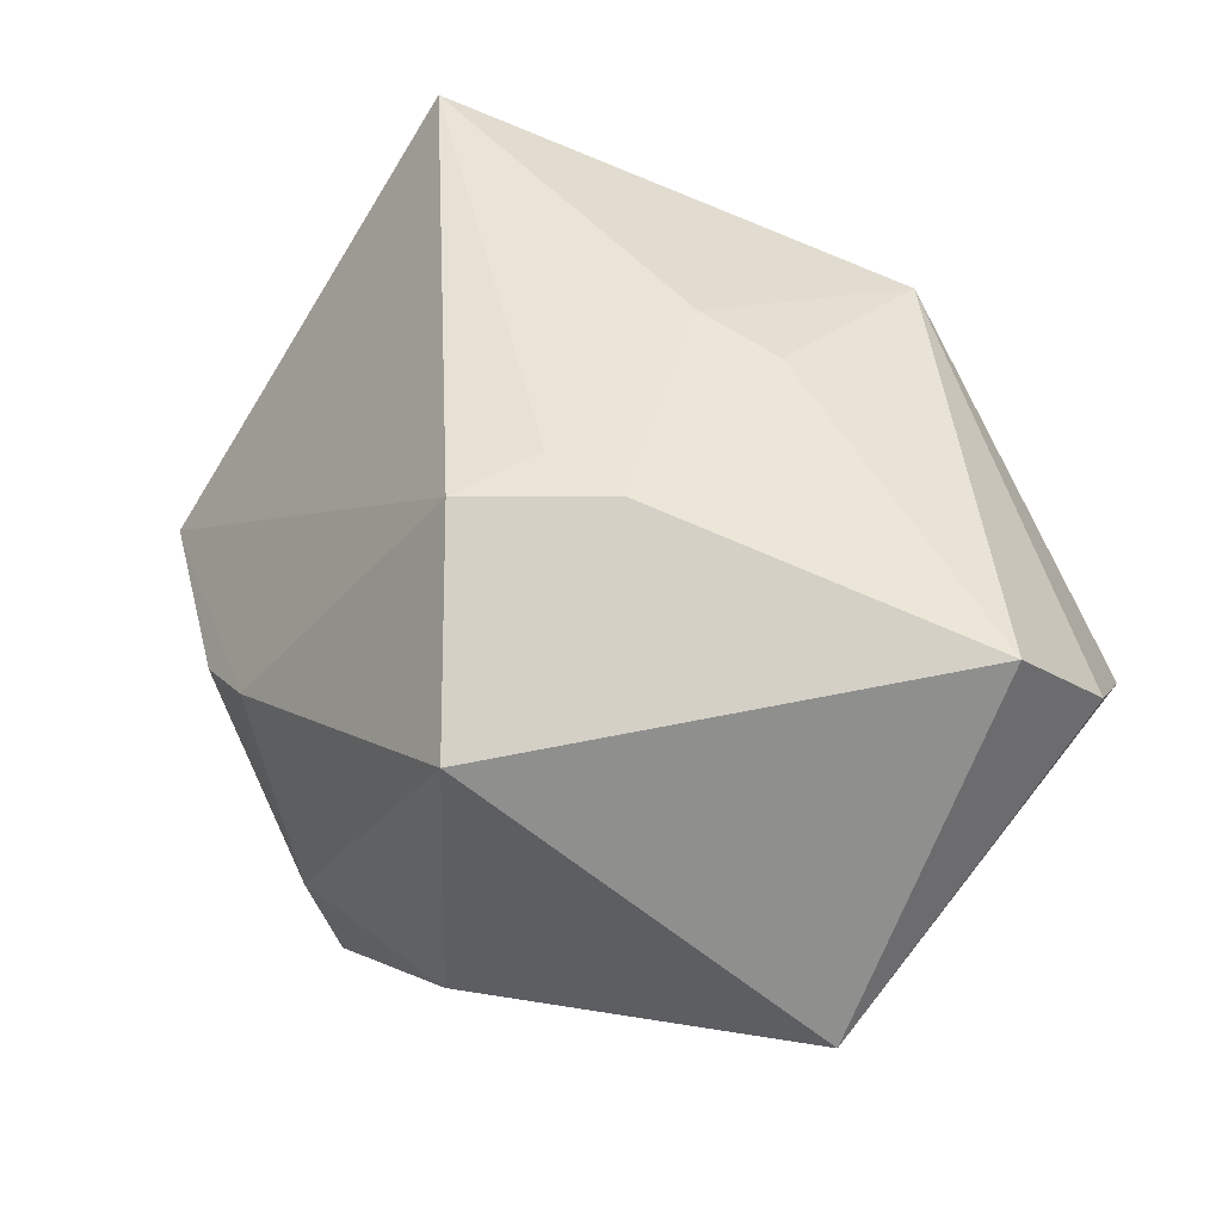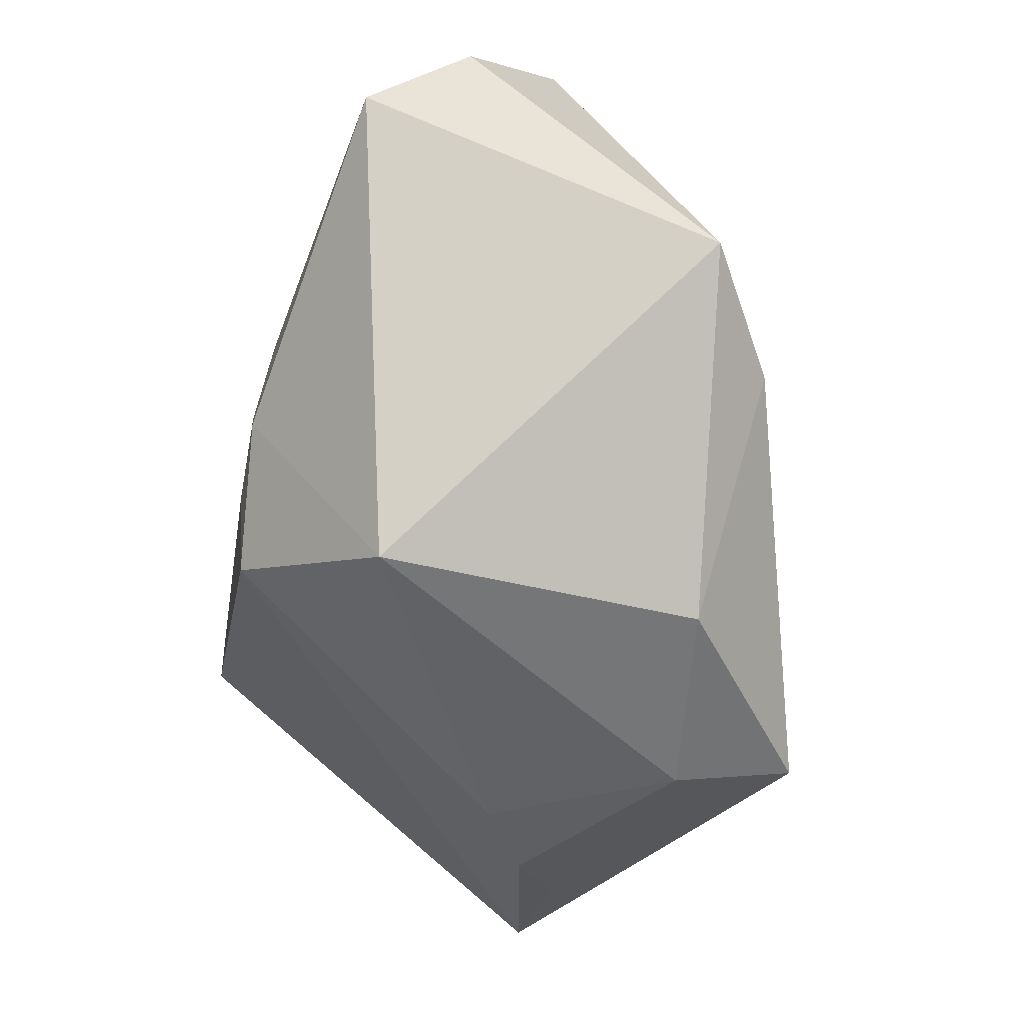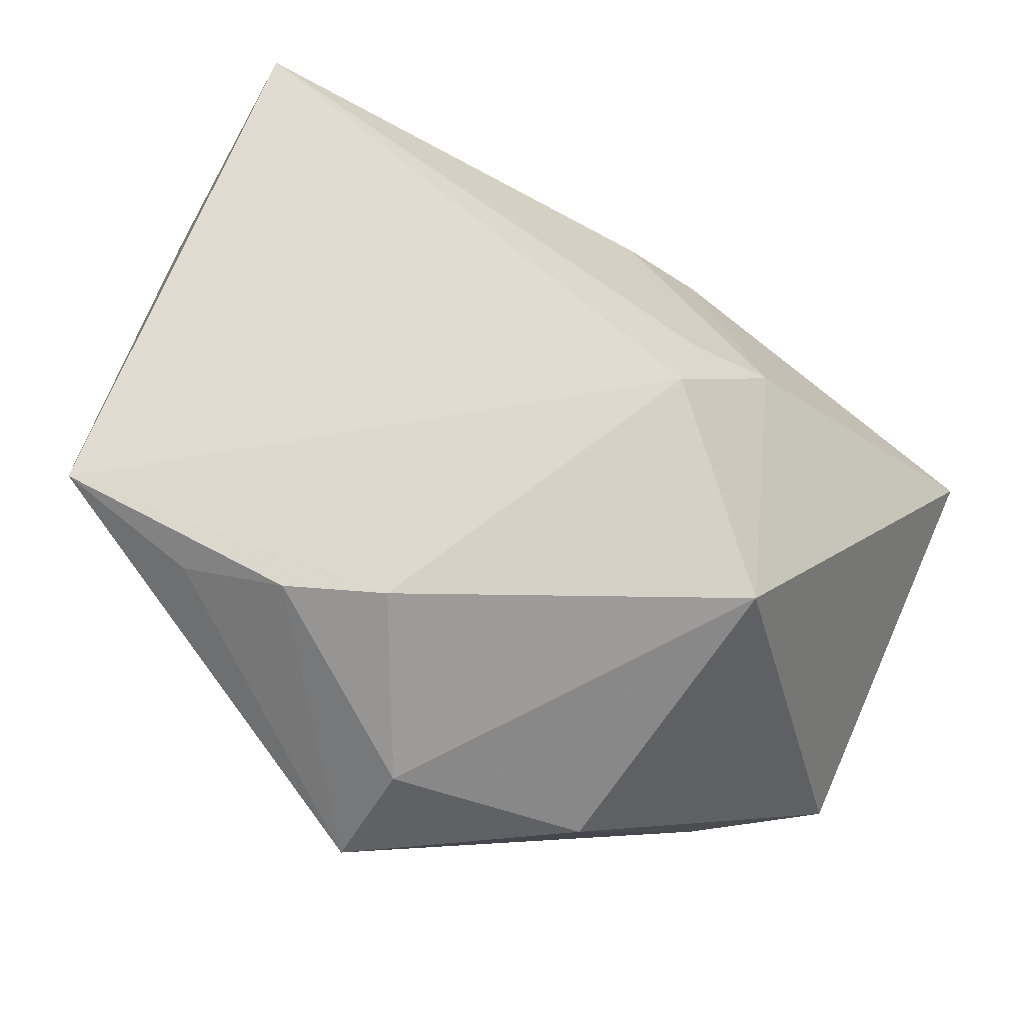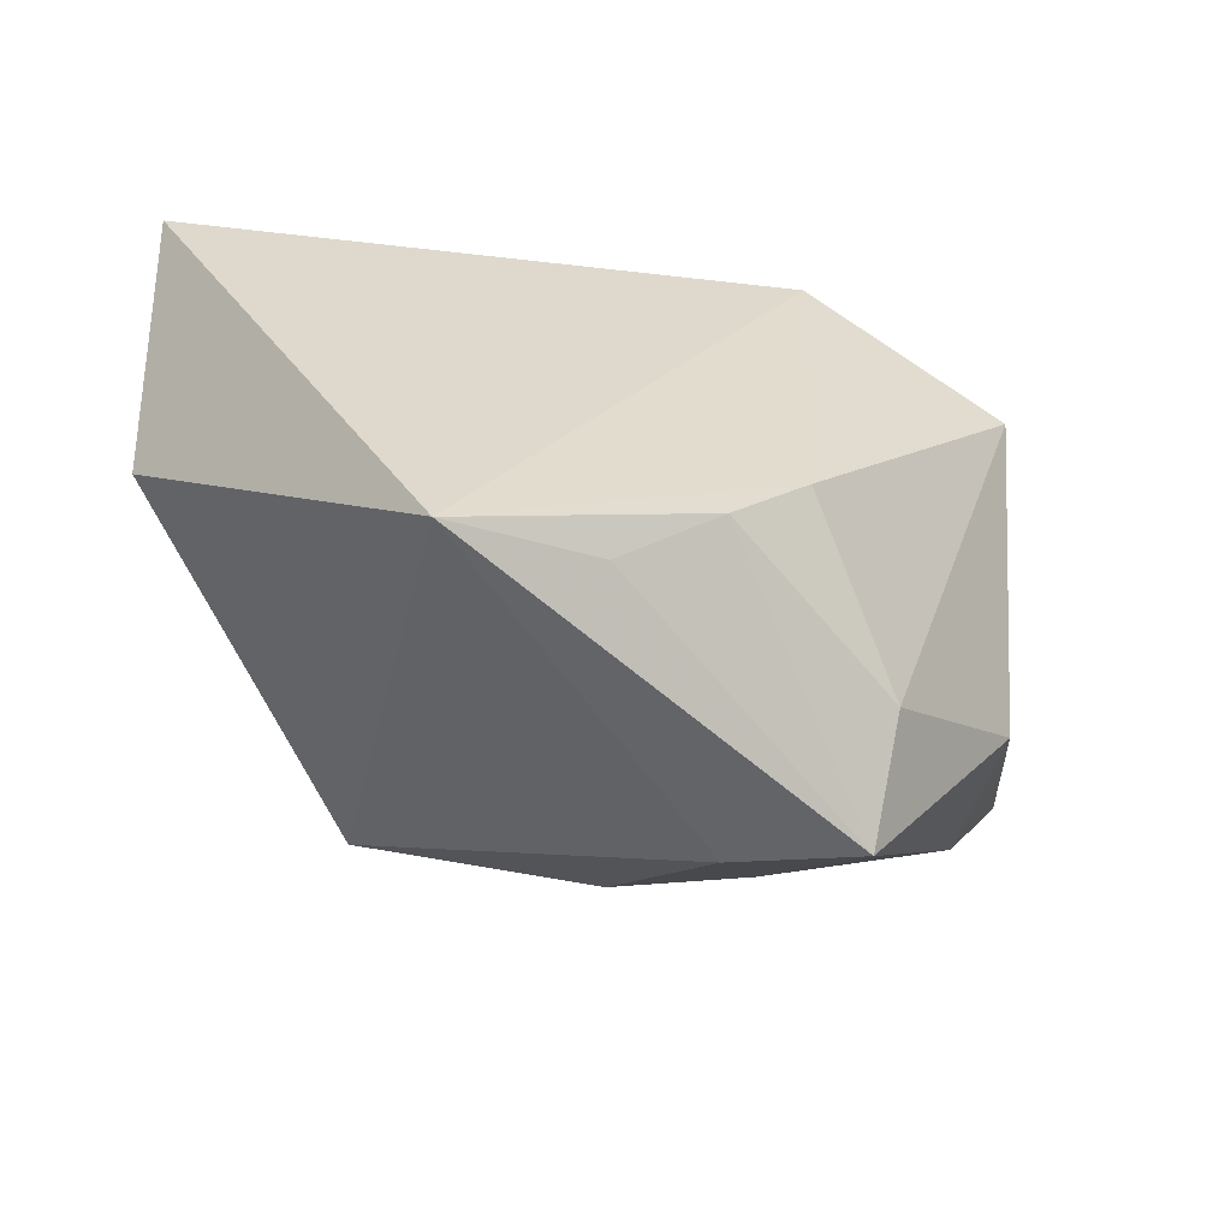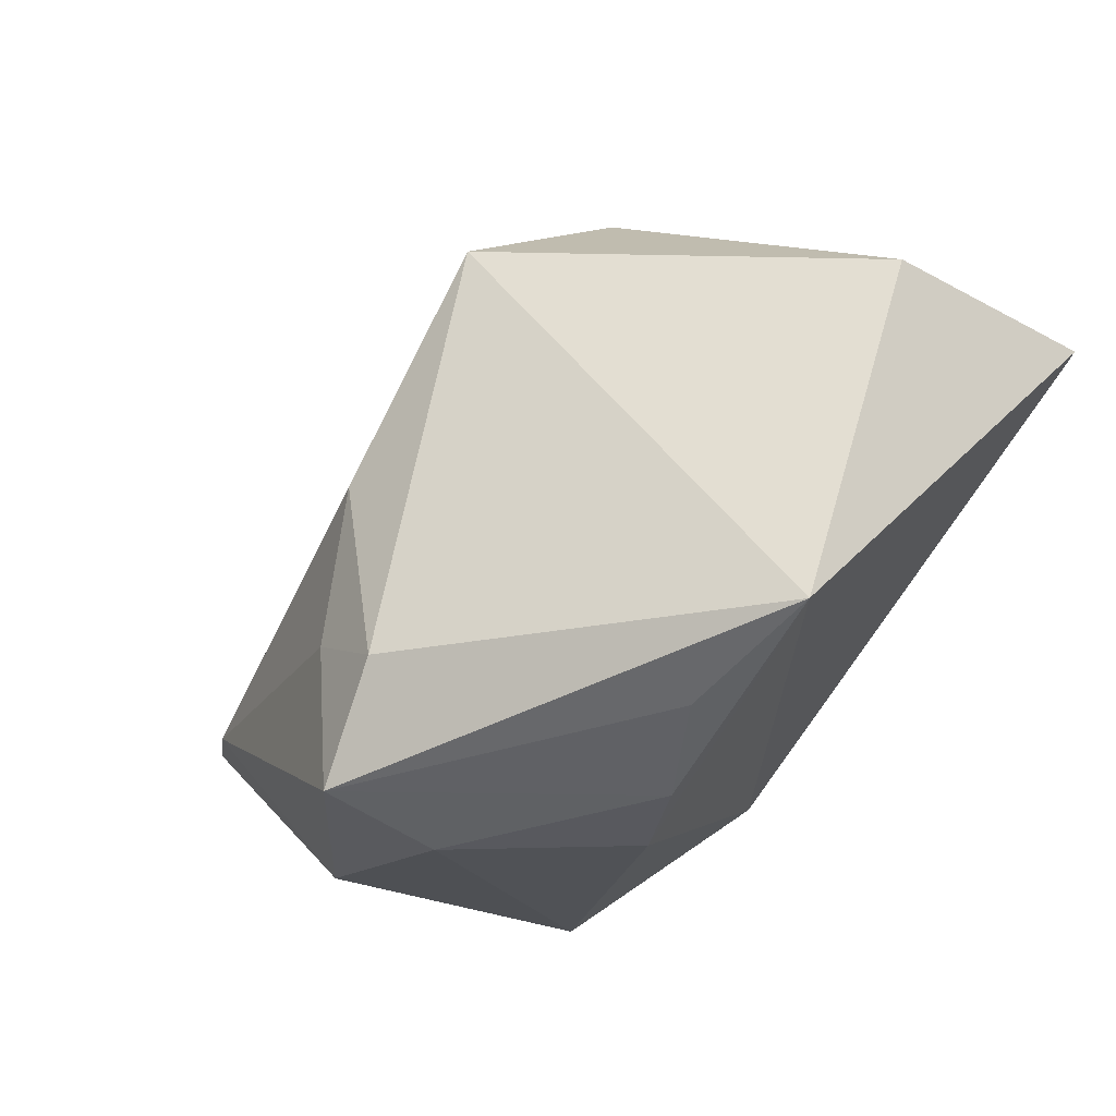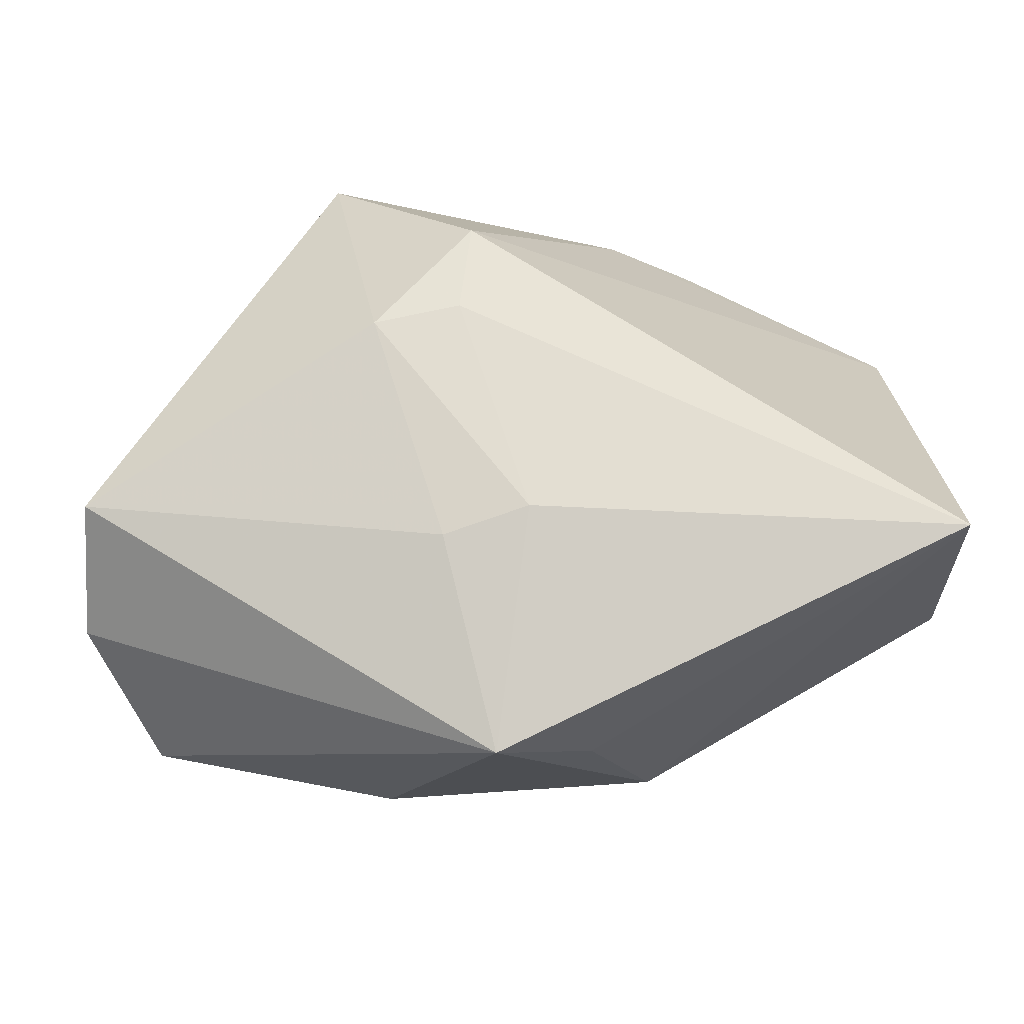
<metadata>
{"format":"obj","ext":"obj","renderer":"f3d","projection":"perspective","resolution":1024,"background":"white","views":[{"elev":44.5,"azim":50.4,"up":"+Z"},{"elev":-51.5,"azim":78.8,"up":"+Y"},{"elev":-65.8,"azim":-28.7,"up":"+Y"},{"elev":-20.4,"azim":-49.3,"up":"+Z"},{"elev":-22.3,"azim":-128.9,"up":"+Y"},{"elev":68.4,"azim":177.3,"up":"+Z"}]}
</metadata>
<code>
v -0.01283 0.02997 -0.006282
v -0.009482 -0.01835 -0.03066
v -0.00365 -0.0289 -0.0308
v 0.002947 -0.01882 0.02437
v 0.00446 -0.01009 0.02536
v -0.04293 -0.01883 -0.01192
v 0.04134 0.006894 0.01955
v 0.01348 0.03234 0.0008986
v 0.002837 0.03316 0.01936
v 0.04263 -0.01079 -0.0133
v 0.04263 0.01648 0.009887
v 0.03083 -0.01343 -0.02037
v -0.02143 -0.02906 -0.007625
v -0.04251 0.01461 0.0244
v -0.006407 0.03097 0.01059
v -6.74e-06 -0.01461 -0.02928
v -0.001282 0.01107 0.02536
v -0.0111 0.02243 -0.02219
v 0.0366 0.02658 0.0001217
v -0.04274 0.0161 0.001376
v -0.0297 -0.02434 -0.01271
v 0.006929 0.01321 0.02426
v 0.01275 -0.008621 0.02536
v 0.01499 -0.03025 -0.01694
v -0.001455 0.0005635 -0.02789
v -0.003764 -0.03199 -0.01932
v 0.0168 -0.03043 0.01262
v -0.01297 -0.03073 -0.002925
f 2 6 18
f 3 6 2
f 4 6 28
f 19 9 11
f 11 10 19
f 11 9 7
f 7 10 11
f 14 6 4
f 25 2 18
f 13 28 6
f 8 19 18
f 9 19 8
f 10 7 27
f 27 24 10
f 4 28 27
f 9 14 17
f 6 14 20
f 18 6 20
f 12 24 3
f 10 24 12
f 12 19 10
f 18 19 12
f 12 25 18
f 3 2 16
f 2 25 16
f 16 12 3
f 25 12 16
f 21 6 3
f 3 13 21
f 21 13 6
f 26 13 3
f 28 13 26
f 3 24 26
f 26 27 28
f 24 27 26
f 1 8 18
f 9 8 1
f 18 20 1
f 1 20 14
f 22 7 9
f 9 17 22
f 4 27 23
f 23 27 7
f 7 22 23
f 23 22 17
f 15 14 9
f 9 1 15
f 15 1 14
f 5 14 4
f 4 23 5
f 5 17 14
f 5 23 17

</code>
